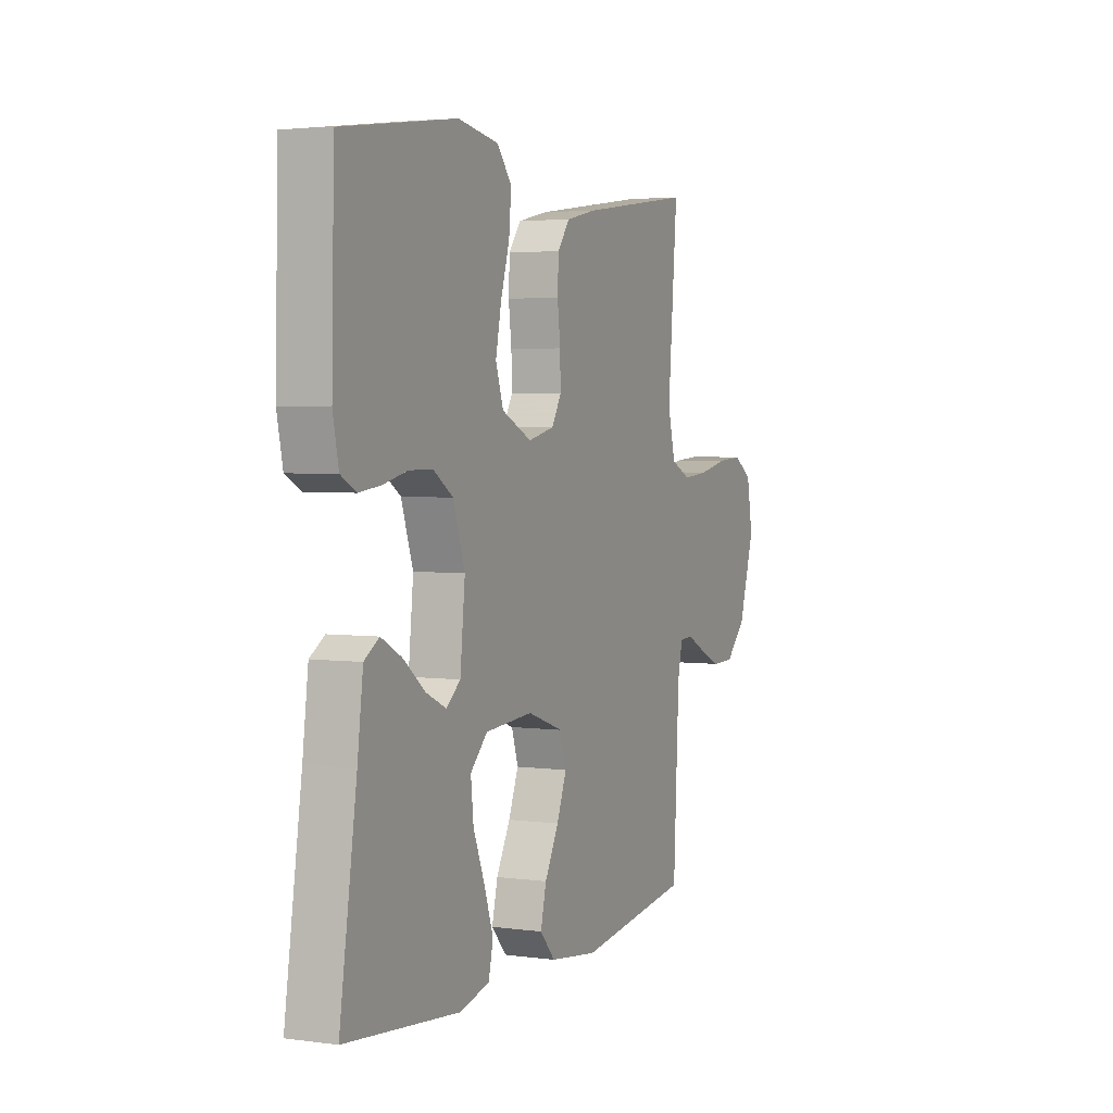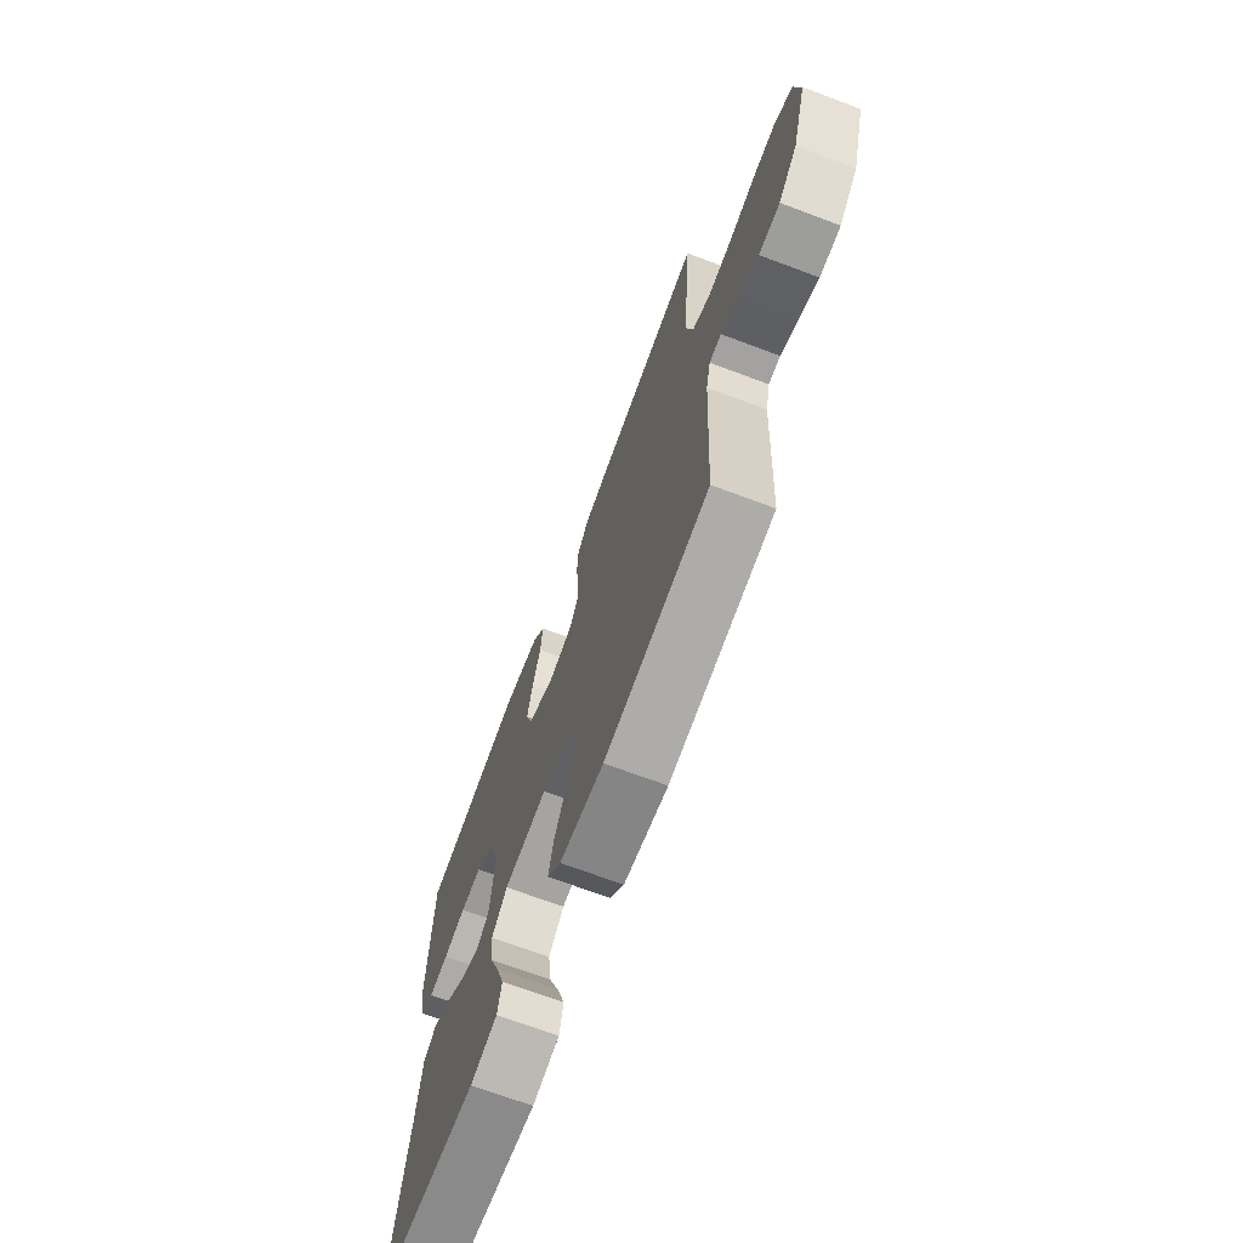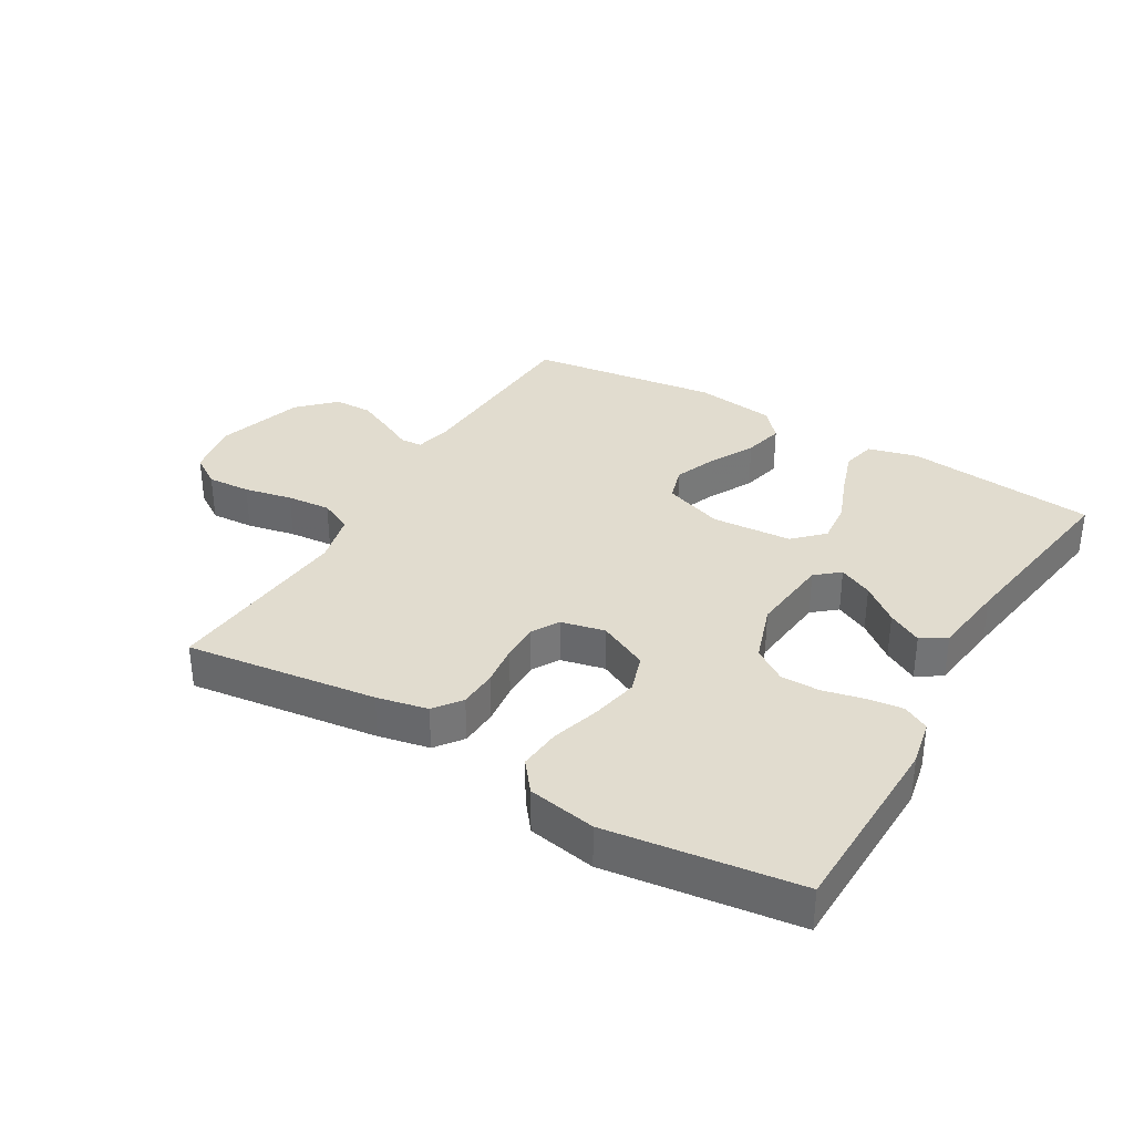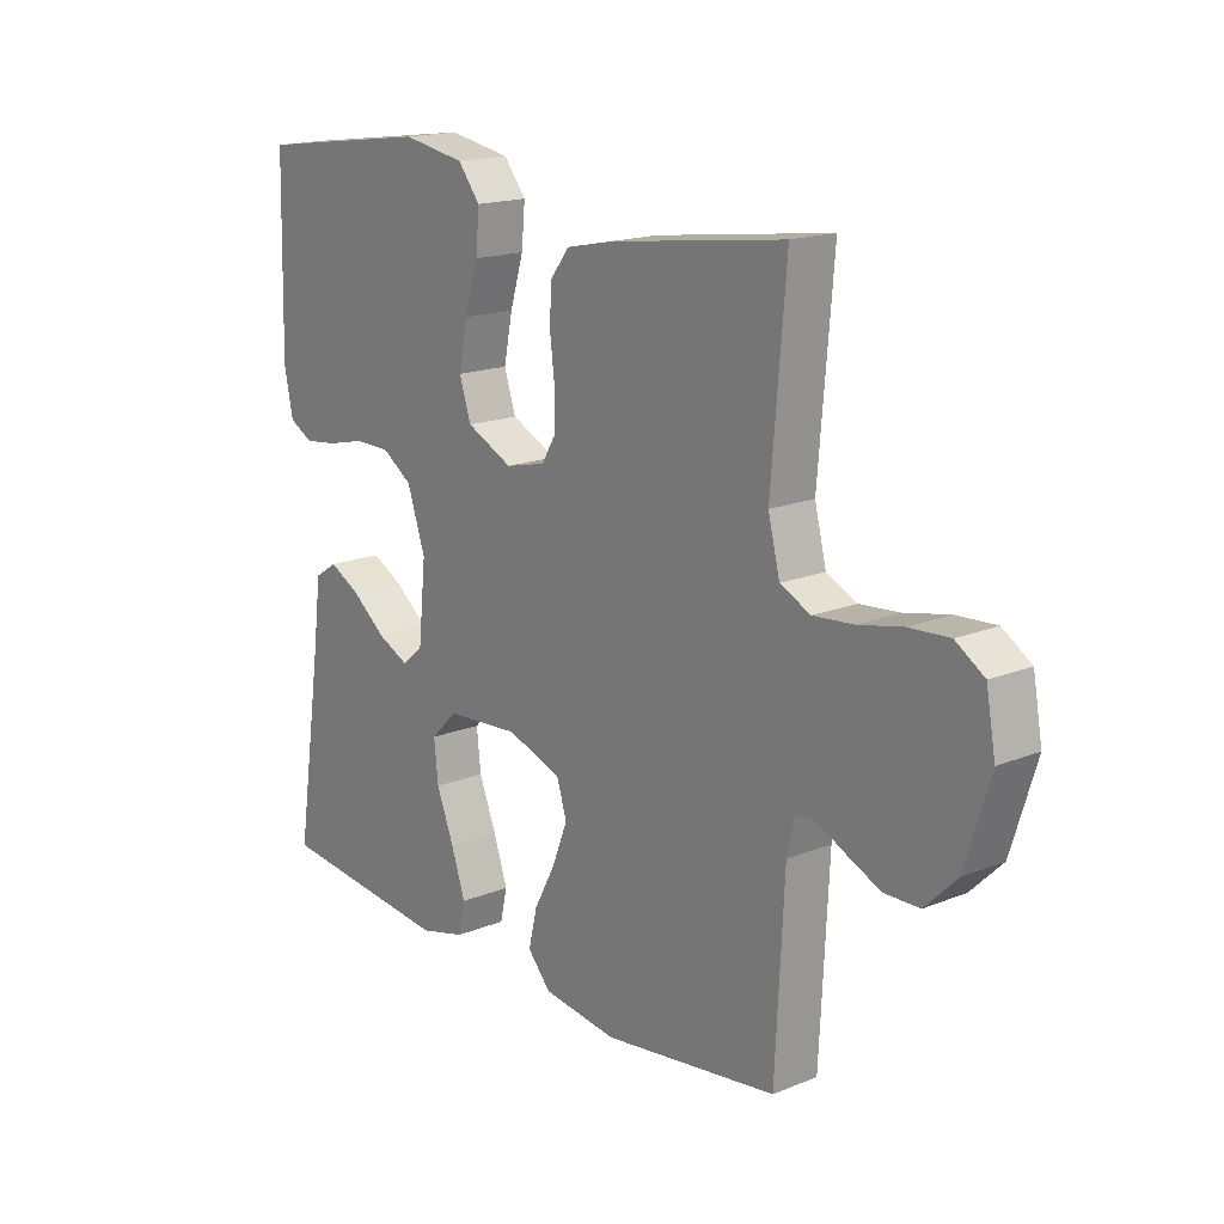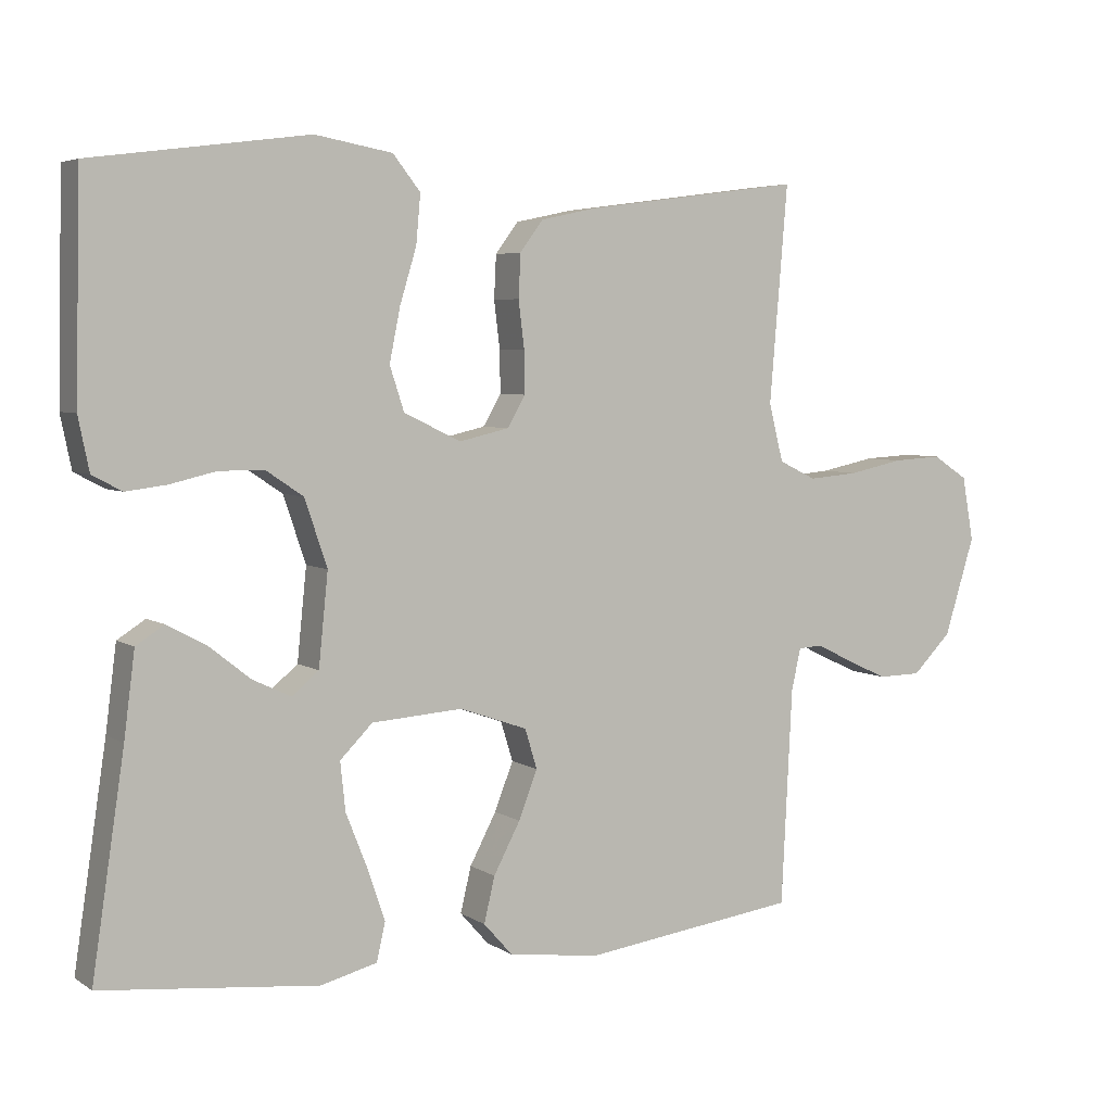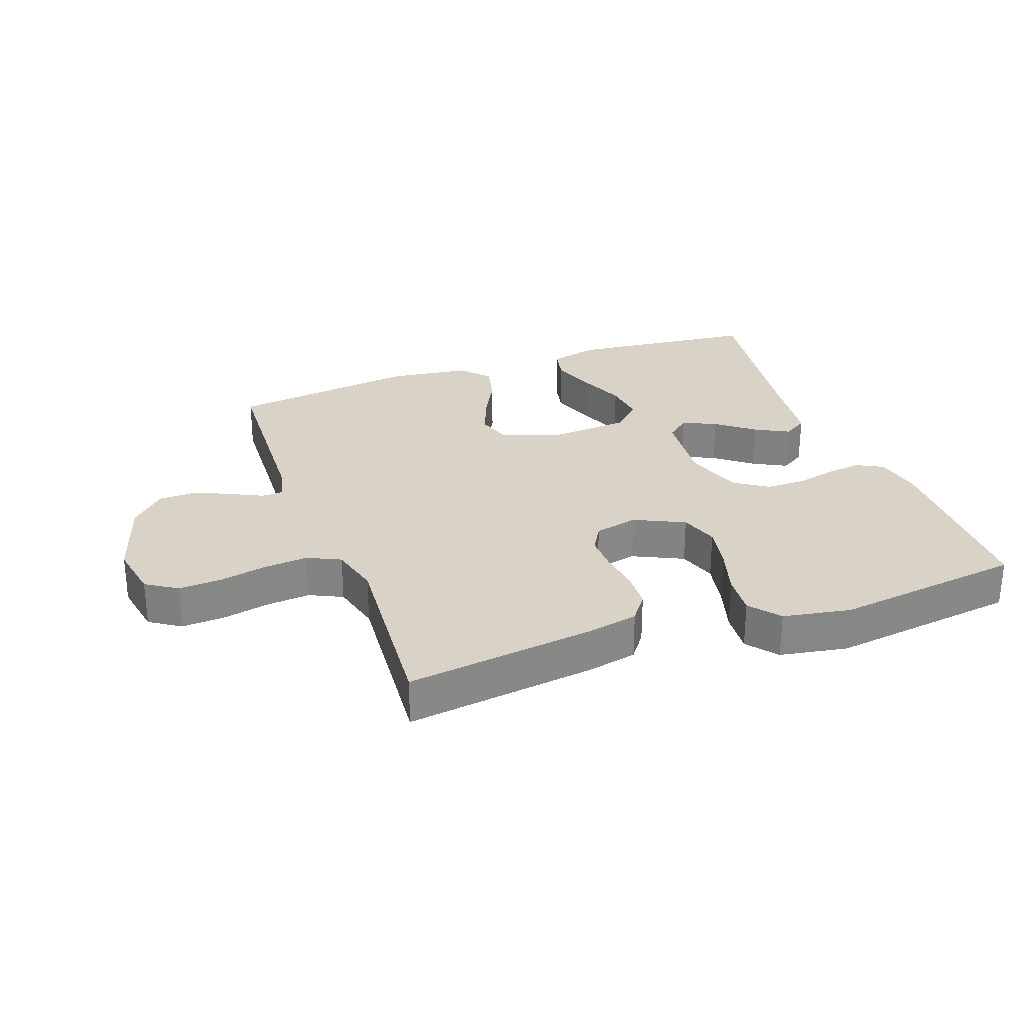
<metadata>
{"format":"obj","ext":"obj","renderer":"f3d","projection":"perspective","resolution":1024,"background":"white","views":[{"elev":3.5,"azim":114.3,"up":"+Z"},{"elev":-69.4,"azim":-110.6,"up":"+Z"},{"elev":34.4,"azim":30.6,"up":"+Y"},{"elev":17.0,"azim":-129.0,"up":"+Z"},{"elev":4.9,"azim":151.6,"up":"+Z"},{"elev":28.2,"azim":-20.0,"up":"+Y"}]}
</metadata>
<code>
v 0.5 0.07 0.5
v 0.507 0.07 0.2
v 0.492 0.07 0.127
v 0.451 0.07 0.105
v 0.395 0.07 0.112
v 0.331 0.07 0.127
v 0.269 0.07 0.127
v 0.217 0.07 0.092
v 0.186 0.07 0
v 0.199 0.07 -0.127
v 0.236 0.07 -0.158
v 0.289 0.07 -0.133
v 0.347 0.07 -0.087
v 0.401 0.07 -0.058
v 0.44 0.07 -0.083
v 0.455 0.07 -0.2
v 0.5 0.07 -0.5
v 0.2 0.07 -0.531
v 0.122 0.07 -0.511
v 0.11 0.07 -0.458
v 0.134 0.07 -0.387
v 0.164 0.07 -0.311
v 0.171 0.07 -0.244
v 0.126 0.07 -0.199
v 0 0.07 -0.19
v -0.094 0.07 -0.223
v -0.111 0.07 -0.278
v -0.085 0.07 -0.345
v -0.048 0.07 -0.415
v -0.033 0.07 -0.478
v -0.073 0.07 -0.523
v -0.2 0.07 -0.54
v -0.5 0.07 -0.5
v -0.515 0.07 -0.2
v -0.528 0.07 -0.142
v -0.562 0.07 -0.14
v -0.612 0.07 -0.165
v -0.669 0.07 -0.191
v -0.729 0.07 -0.19
v -0.783 0.07 -0.136
v -0.825 0.07 0
v -0.809 0.07 0.089
v -0.76 0.07 0.121
v -0.692 0.07 0.117
v -0.616 0.07 0.101
v -0.547 0.07 0.095
v -0.495 0.07 0.12
v -0.475 0.07 0.2
v -0.5 0.07 0.5
v -0.2 0.07 0.46
v -0.12 0.07 0.443
v -0.088 0.07 0.4
v -0.085 0.07 0.34
v -0.093 0.07 0.275
v -0.094 0.07 0.216
v -0.069 0.07 0.173
v 0 0.07 0.157
v 0.079 0.07 0.195
v 0.099 0.07 0.256
v 0.084 0.07 0.33
v 0.061 0.07 0.406
v 0.055 0.07 0.473
v 0.093 0.07 0.521
v 0.2 0.07 0.54
v 0.5 0 0.5
v 0.507 0 0.2
v 0.492 0 0.127
v 0.451 0 0.105
v 0.395 0 0.112
v 0.331 0 0.127
v 0.269 0 0.127
v 0.217 0 0.092
v 0.186 0 0
v 0.199 0 -0.127
v 0.236 0 -0.158
v 0.289 0 -0.133
v 0.347 0 -0.087
v 0.401 0 -0.058
v 0.44 0 -0.083
v 0.455 0 -0.2
v 0.5 0 -0.5
v 0.2 0 -0.531
v 0.122 0 -0.511
v 0.11 0 -0.458
v 0.134 0 -0.387
v 0.164 0 -0.311
v 0.171 0 -0.244
v 0.126 0 -0.199
v 0 0 -0.19
v -0.094 0 -0.223
v -0.111 0 -0.278
v -0.085 0 -0.345
v -0.048 0 -0.415
v -0.033 0 -0.478
v -0.073 0 -0.523
v -0.2 0 -0.54
v -0.5 0 -0.5
v -0.515 0 -0.2
v -0.528 0 -0.142
v -0.562 0 -0.14
v -0.612 0 -0.165
v -0.669 0 -0.191
v -0.729 0 -0.19
v -0.783 0 -0.136
v -0.825 0 0
v -0.809 0 0.089
v -0.76 0 0.121
v -0.692 0 0.117
v -0.616 0 0.101
v -0.547 0 0.095
v -0.495 0 0.12
v -0.475 0 0.2
v -0.5 0 0.5
v -0.2 0 0.46
v -0.12 0 0.443
v -0.088 0 0.4
v -0.085 0 0.34
v -0.093 0 0.275
v -0.094 0 0.216
v -0.069 0 0.173
v 0 0 0.157
v 0.079 0 0.195
v 0.099 0 0.256
v 0.084 0 0.33
v 0.061 0 0.406
v 0.055 0 0.473
v 0.093 0 0.521
v 0.2 0 0.54
f 60 61 62 63
f 59 60 63 64
f 58 59 64 1
f 51 52 53 54
f 51 54 55
f 48 49 50 51
f 47 48 51 55
f 46 47 55 56
f 42 43 44 45
f 42 45 46
f 41 42 46
f 36 37 38 39
f 36 39 40 41
f 31 32 33 34
f 31 34 35
f 28 29 30 31
f 27 28 31 35
f 26 27 35
f 25 26 35
f 24 25 35
f 19 20 21 22
f 17 18 19 22
f 16 17 22 23
f 15 16 23 24
f 12 13 14 15
f 11 12 15
f 3 4 5 6
f 1 2 3 6
f 58 1 6 7
f 57 58 7 8
f 56 57 8 9
f 46 56 9 10
f 35 36 41 46
f 35 46 10 11
f 24 35 11
f 11 15 24
f 127 126 125 124
f 128 127 124 123
f 65 128 123 122
f 118 117 116 115
f 119 118 115
f 115 114 113 112
f 119 115 112 111
f 120 119 111 110
f 109 108 107 106
f 110 109 106
f 110 106 105
f 103 102 101 100
f 105 104 103 100
f 98 97 96 95
f 99 98 95
f 95 94 93 92
f 99 95 92 91
f 99 91 90
f 99 90 89
f 99 89 88
f 86 85 84 83
f 86 83 82 81
f 87 86 81 80
f 88 87 80 79
f 79 78 77 76
f 79 76 75
f 70 69 68 67
f 70 67 66 65
f 71 70 65 122
f 72 71 122 121
f 73 72 121 120
f 74 73 120 110
f 110 105 100 99
f 75 74 110 99
f 75 99 88
f 88 79 75
f 1 65 66 2
f 2 66 67 3
f 3 67 68 4
f 4 68 69 5
f 5 69 70 6
f 6 70 71 7
f 7 71 72 8
f 8 72 73 9
f 9 73 74 10
f 10 74 75 11
f 11 75 76 12
f 12 76 77 13
f 13 77 78 14
f 14 78 79 15
f 15 79 80 16
f 16 80 81 17
f 17 81 82 18
f 18 82 83 19
f 19 83 84 20
f 20 84 85 21
f 21 85 86 22
f 22 86 87 23
f 23 87 88 24
f 24 88 89 25
f 25 89 90 26
f 26 90 91 27
f 27 91 92 28
f 28 92 93 29
f 29 93 94 30
f 30 94 95 31
f 31 95 96 32
f 32 96 97 33
f 33 97 98 34
f 34 98 99 35
f 35 99 100 36
f 36 100 101 37
f 37 101 102 38
f 38 102 103 39
f 39 103 104 40
f 40 104 105 41
f 41 105 106 42
f 42 106 107 43
f 43 107 108 44
f 44 108 109 45
f 45 109 110 46
f 46 110 111 47
f 47 111 112 48
f 48 112 113 49
f 49 113 114 50
f 50 114 115 51
f 51 115 116 52
f 52 116 117 53
f 53 117 118 54
f 54 118 119 55
f 55 119 120 56
f 56 120 121 57
f 57 121 122 58
f 58 122 123 59
f 59 123 124 60
f 60 124 125 61
f 61 125 126 62
f 62 126 127 63
f 63 127 128 64
f 64 128 65 1

</code>
